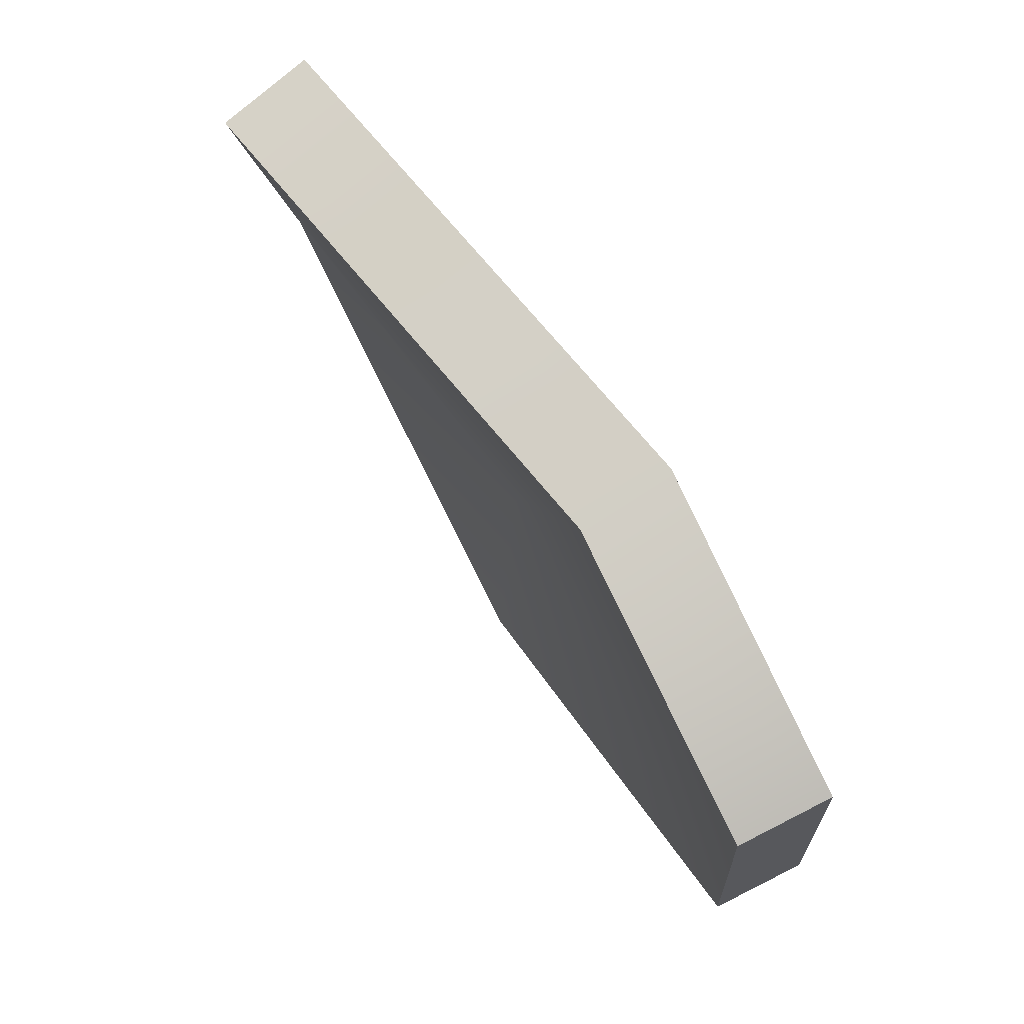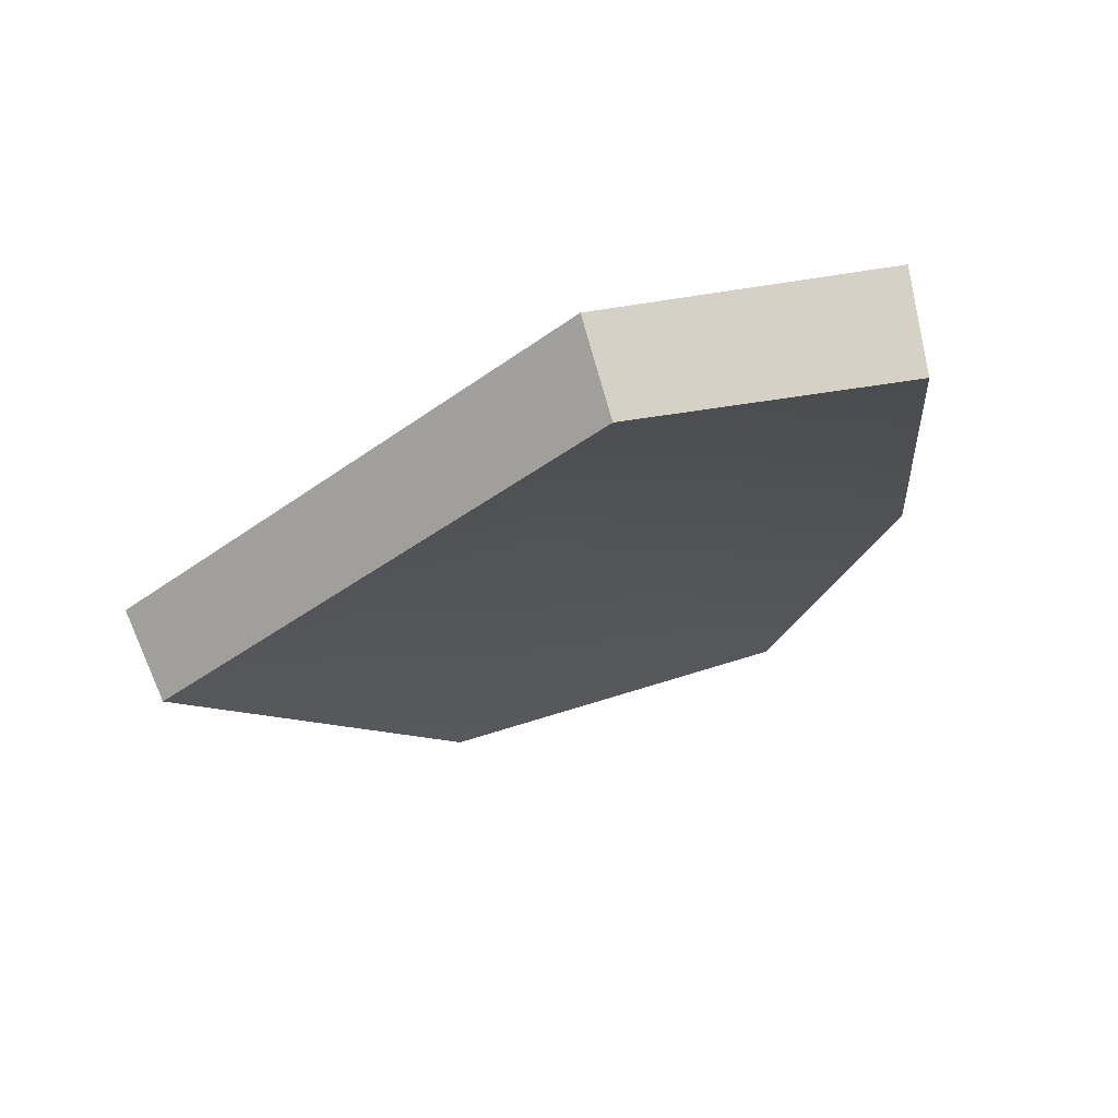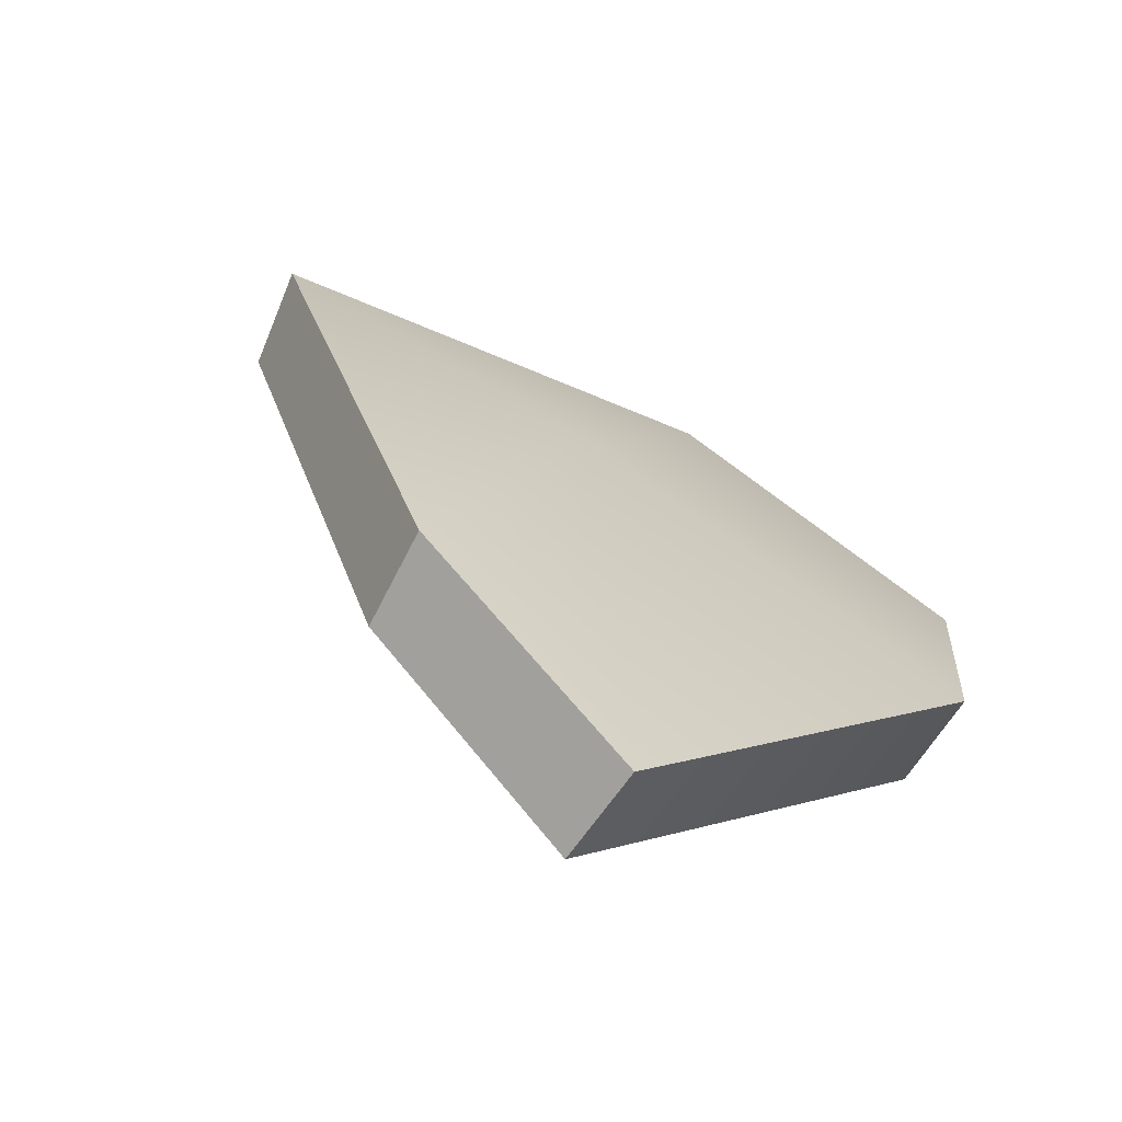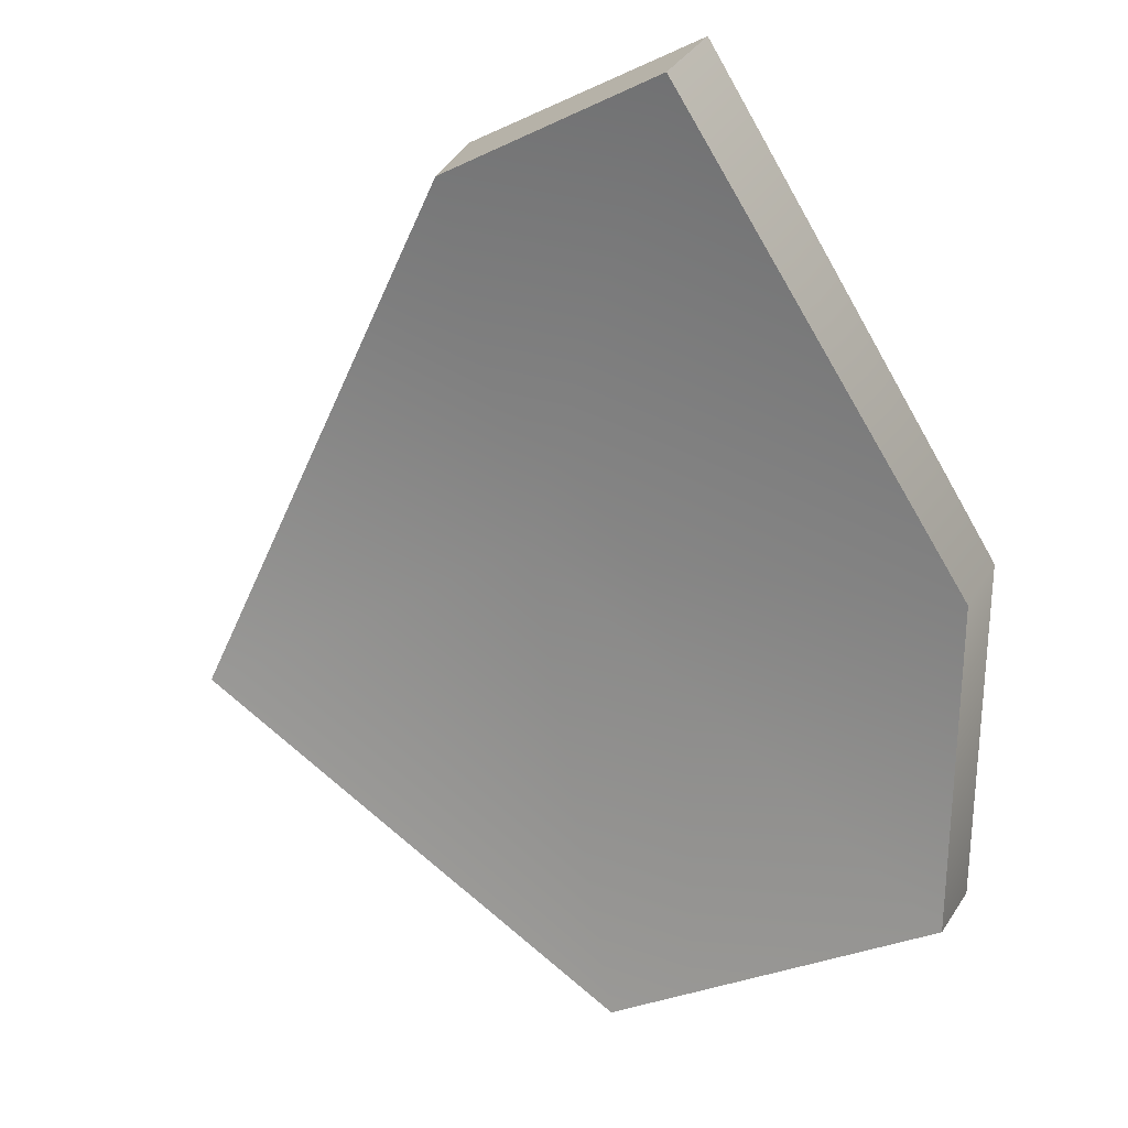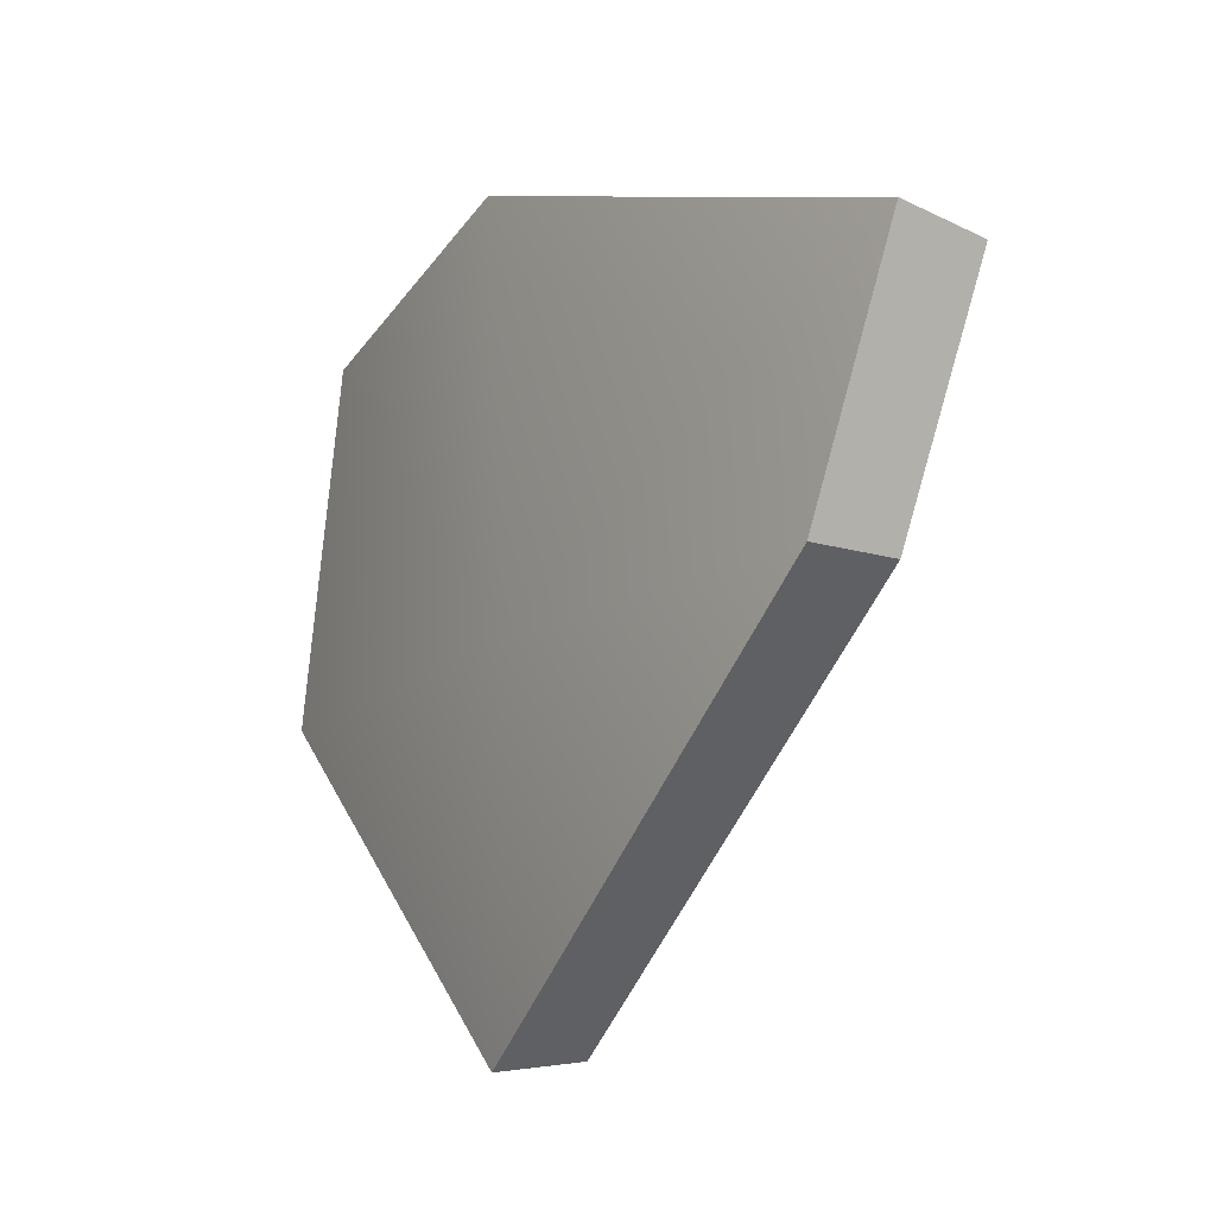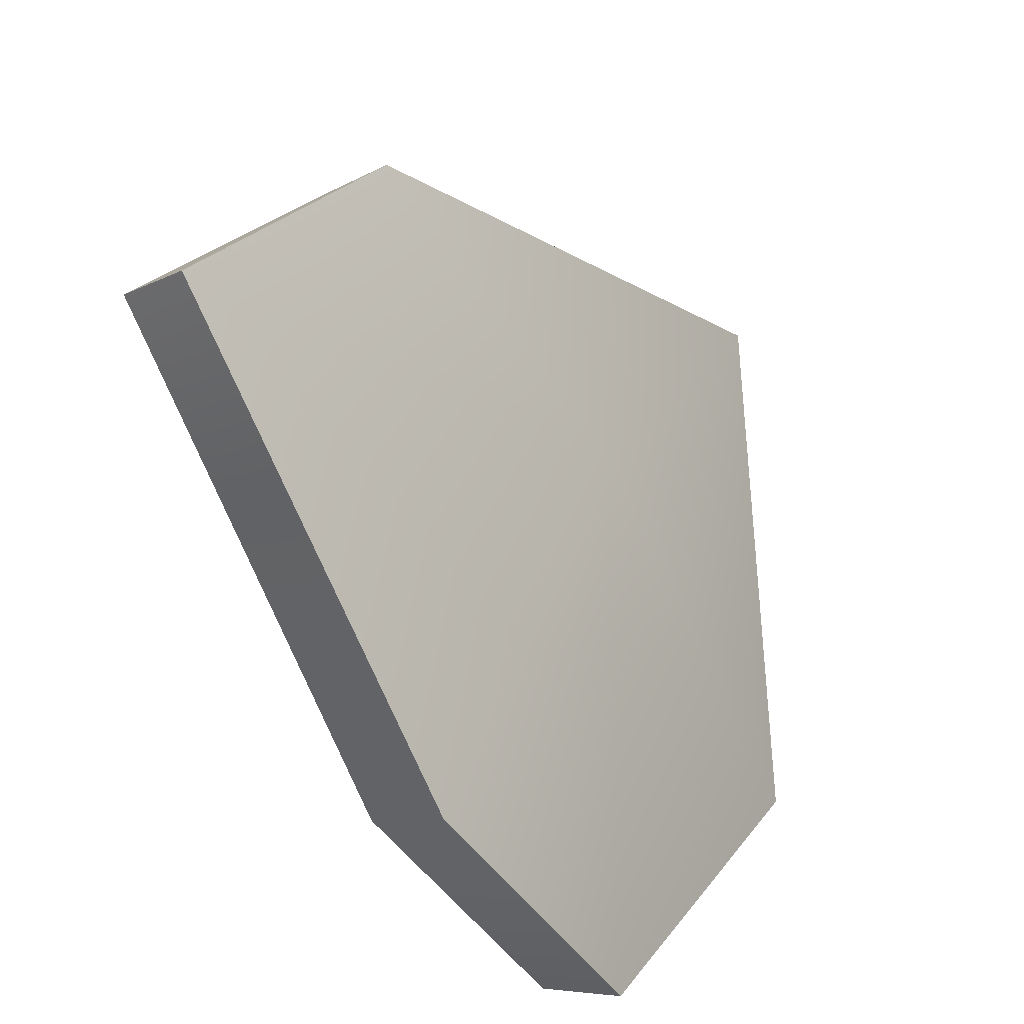
<metadata>
{"format":"obj","ext":"obj","renderer":"f3d","projection":"perspective","resolution":1024,"background":"white","views":[{"elev":-7.4,"azim":171.4,"up":"+Z"},{"elev":37.9,"azim":66.6,"up":"+Z"},{"elev":71.2,"azim":121.6,"up":"+Z"},{"elev":-12.5,"azim":108.4,"up":"+Z"},{"elev":77.2,"azim":-3.9,"up":"+Z"},{"elev":44.1,"azim":-159.0,"up":"+Z"}]}
</metadata>
<code>
g shard96
v -0.02586 -0.08043 -0.006209
v -0.01883 -0.007186 0.01542
v 0.02982 -0.008998 0.07644
v -0.06303 -0.004508 -0.07458
v -0.04987 0.06737 -0.06089
v -0.01697 0.08043 -0.002114
v 0.04782 0.04293 0.08336
v -0.009079 -0.07894 -0.01675
v 0.04528 -0.009847 0.06414
v -0.002187 -0.007691 0.004345
v -0.04511 -0.004889 -0.08336
v -0.03213 0.06546 -0.06993
v -0.0006218 0.07788 -0.01314
v 0.06303 0.03957 0.07083
v -0.009079 -0.07894 -0.01675
v -0.02586 -0.08043 -0.006209
v 0.02982 -0.008998 0.07644
v 0.04528 -0.009847 0.06414
v -0.04511 -0.004889 -0.08336
v -0.06303 -0.004508 -0.07458
v -0.02586 -0.08043 -0.006209
v -0.009079 -0.07894 -0.01675
v -0.03213 0.06546 -0.06993
v -0.04987 0.06737 -0.06089
v -0.06303 -0.004508 -0.07458
v -0.04511 -0.004889 -0.08336
v -0.0006218 0.07788 -0.01314
v -0.01697 0.08043 -0.002114
v -0.04987 0.06737 -0.06089
v -0.03213 0.06546 -0.06993
v 0.06303 0.03957 0.07083
v 0.04782 0.04293 0.08336
v 0.04528 -0.009847 0.06414
v 0.02982 -0.008998 0.07644
v 0.04782 0.04293 0.08336
v 0.06303 0.03957 0.07083
g shard96_0
f 3 2 1
f 1 2 4
f 2 5 4
f 2 6 5
f 7 2 3
f 7 6 2
f 10 9 8
f 10 8 11
f 12 10 11
f 13 10 12
f 10 14 9
f 13 14 10
f 17 16 15
f 18 17 15
f 21 20 19
f 22 21 19
f 25 24 23
f 26 25 23
f 29 28 27
f 30 29 27
f 27 28 31
f 28 32 31
f 35 34 33
f 36 35 33

</code>
